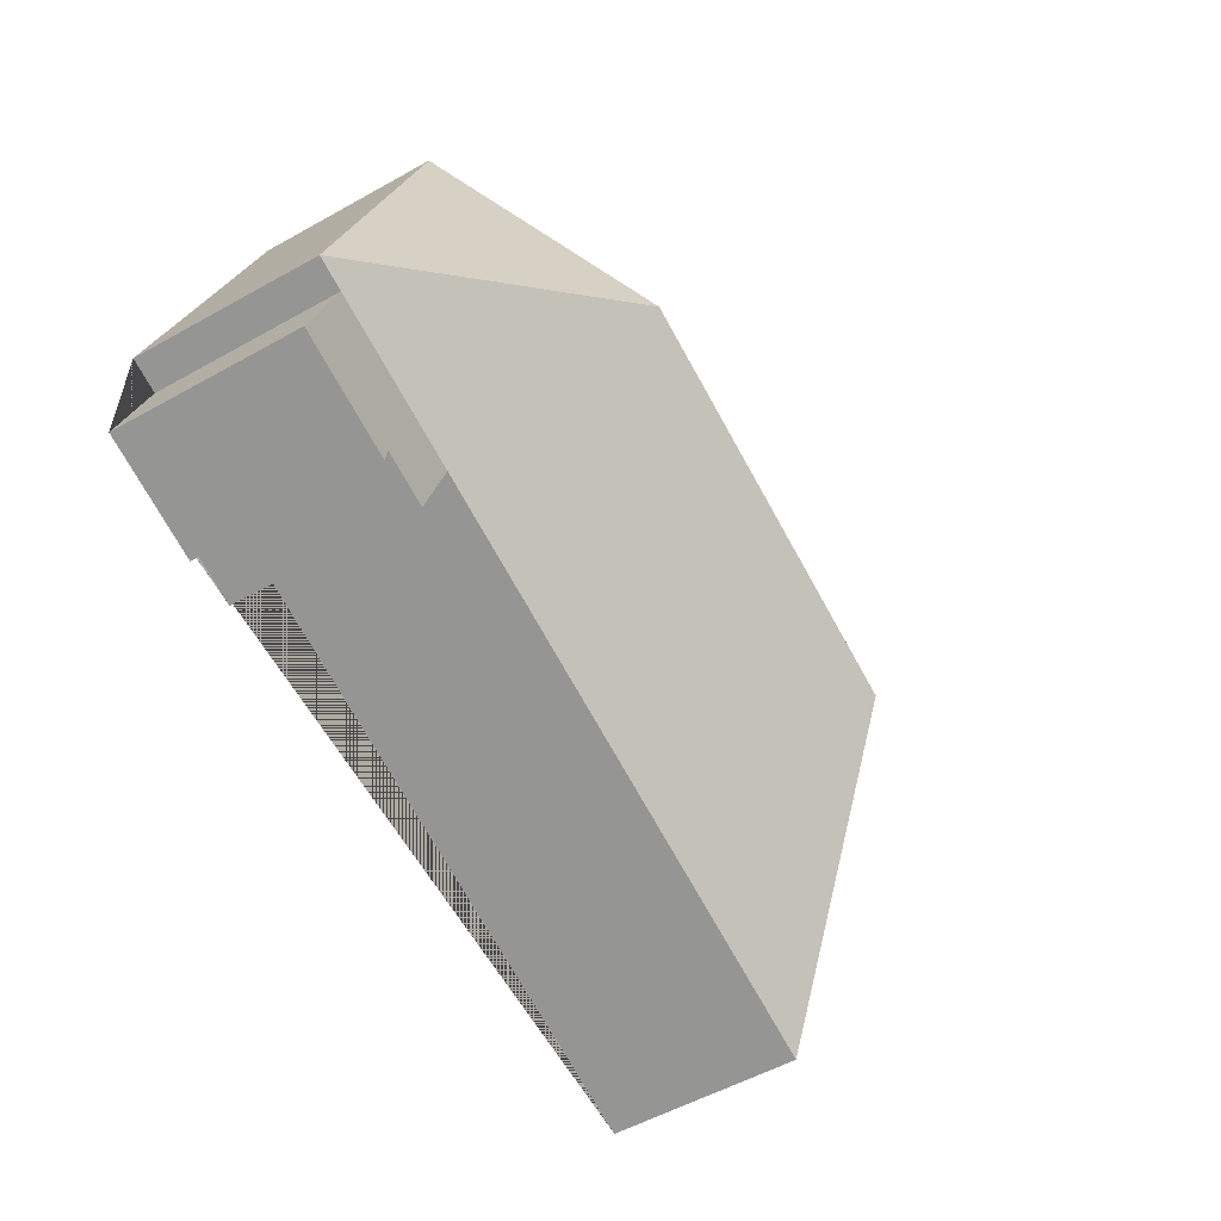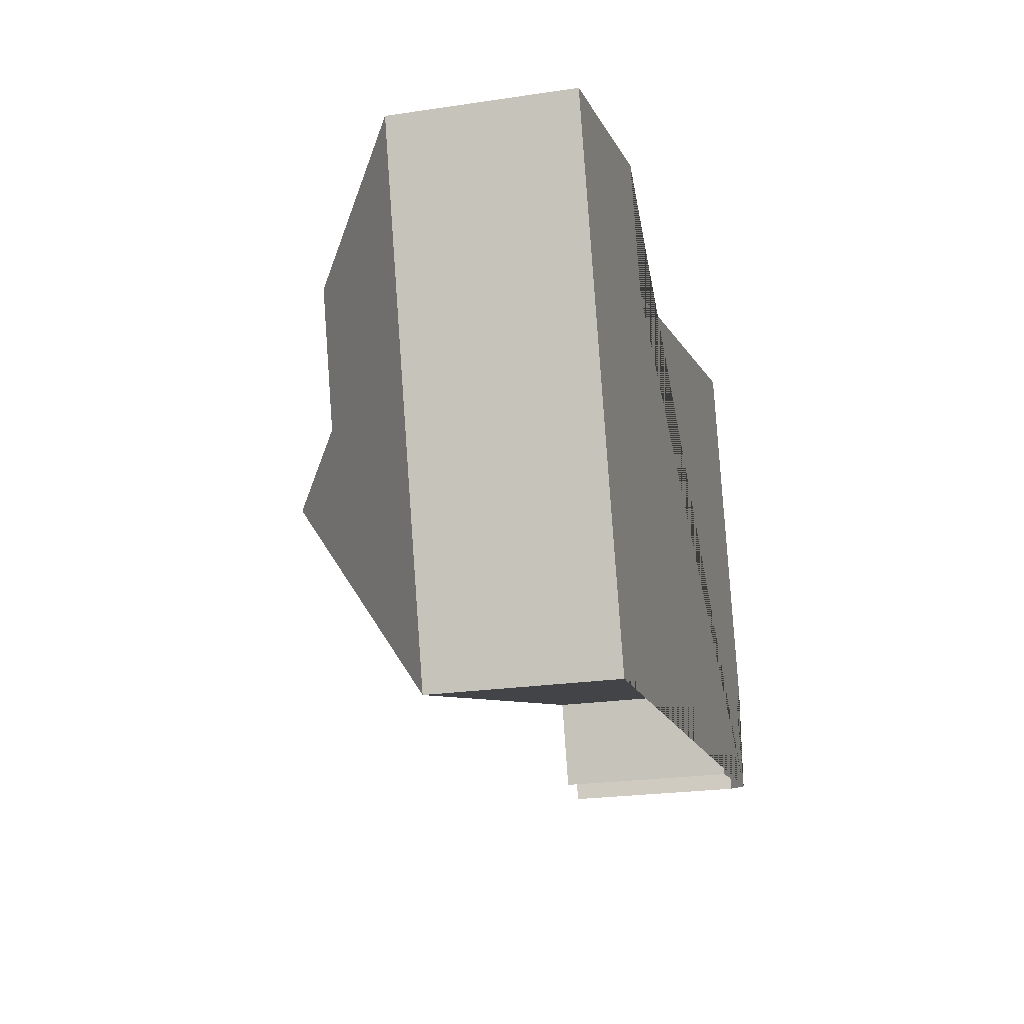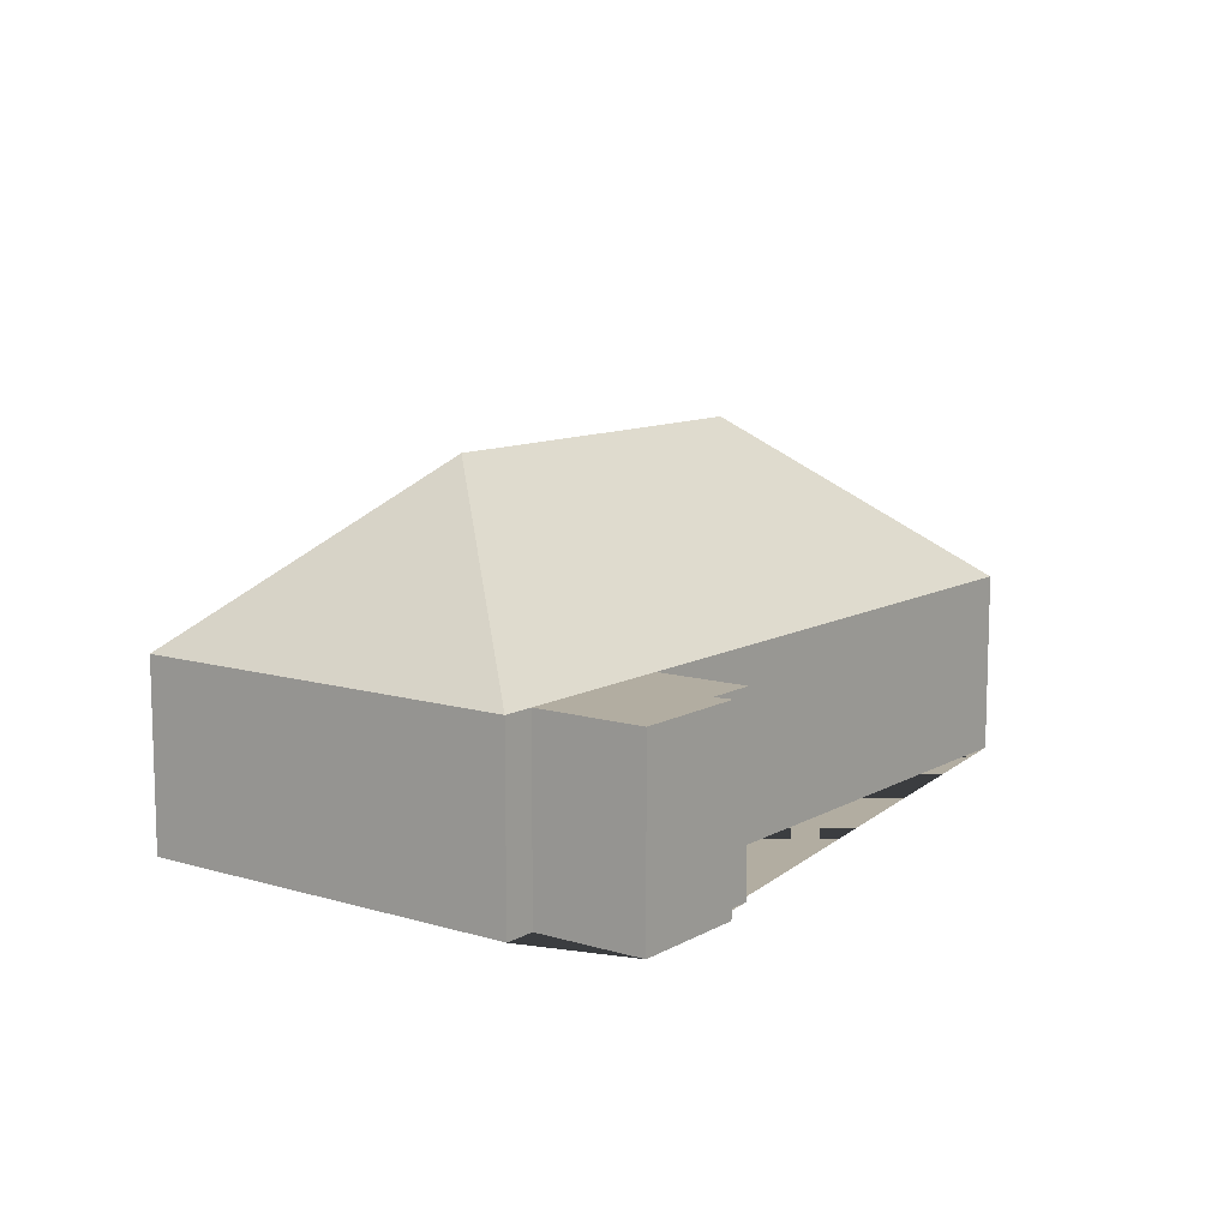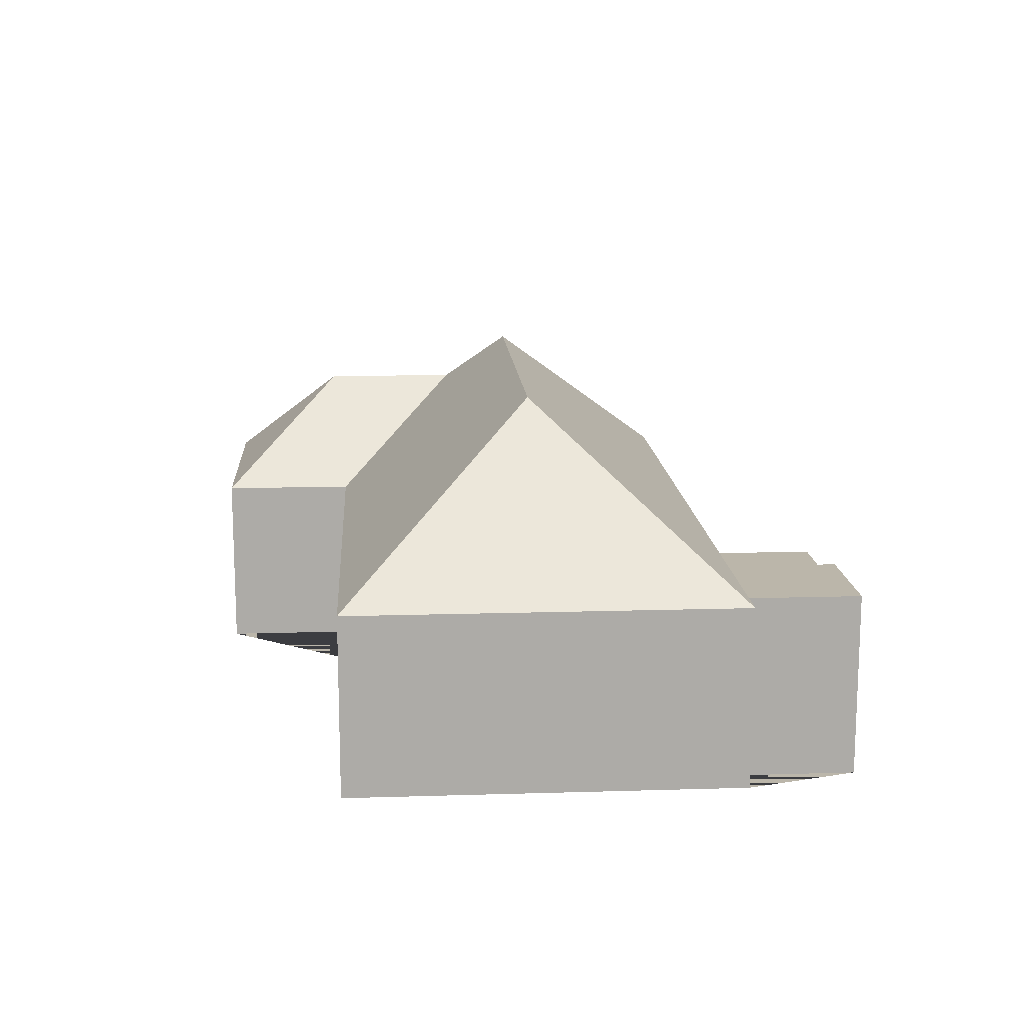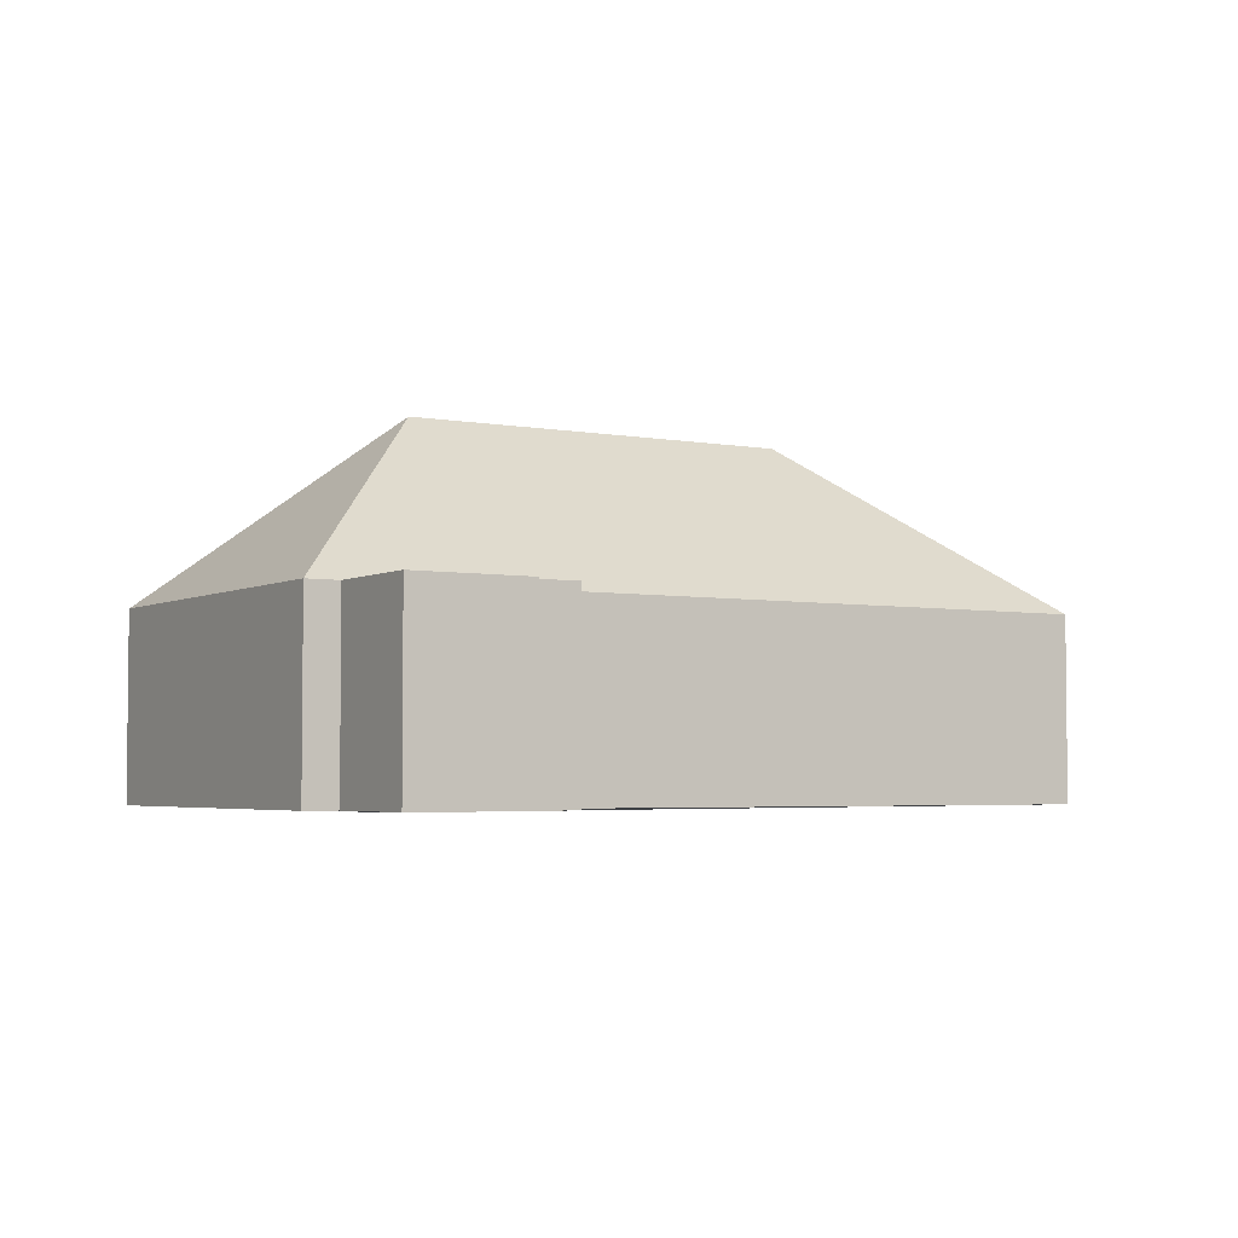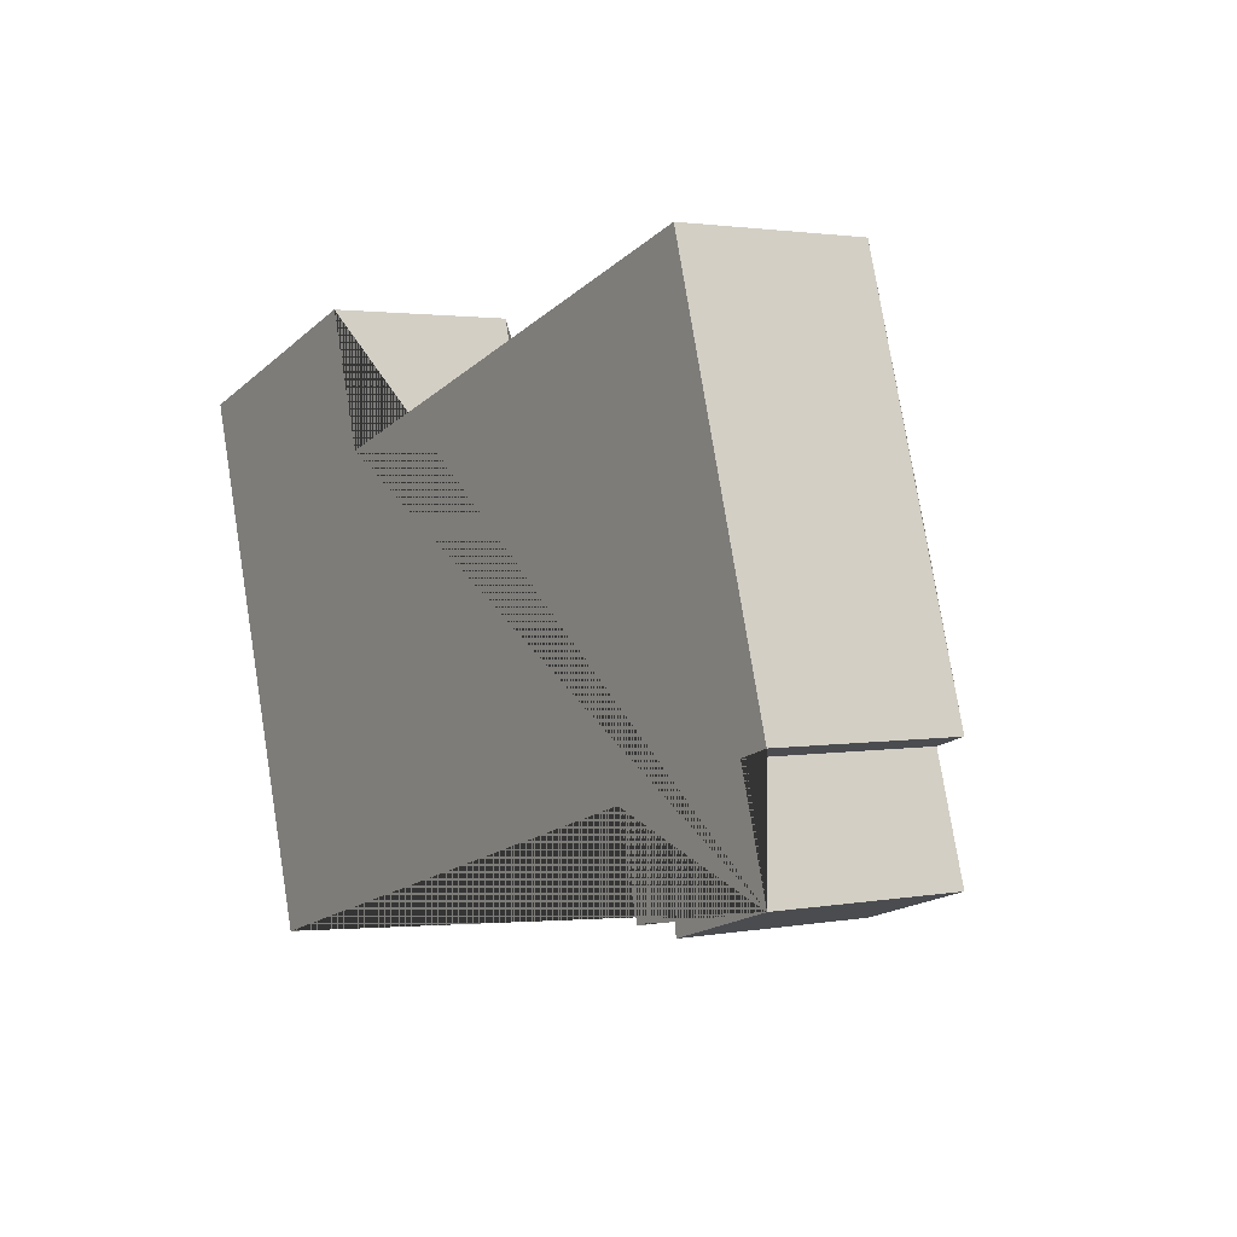
<metadata>
{"format":"obj","ext":"obj","renderer":"f3d","projection":"perspective","resolution":1024,"background":"white","views":[{"elev":-54.3,"azim":120.7,"up":"+Z"},{"elev":-23.6,"azim":-76.0,"up":"+Z"},{"elev":10.5,"azim":109.6,"up":"+Y"},{"elev":14.0,"azim":69.2,"up":"+Y"},{"elev":-3.8,"azim":131.5,"up":"+Y"},{"elev":2.1,"azim":56.7,"up":"+Z"}]}
</metadata>
<code>
o BK39_500_016026_0004
v 396.7 75 -215.7
v 350.4 75 -229.8
v 349.5 75 -222.5
v 329.1 75 -228.7
v 396.3 75 -168.4
v 383.5 75 -172.3
v 83.18 75 -263.7
v 318 75 -192.2
v 138 145 -159.7
v 296.5 145 -111.4
v 102.6 120.7 -141.7
v 139.6 75 -76.21
v 348.8 75 -12.44
v 85.72 120.7 -86.38
v 123.3 75 -22.6
v 19.49 75 -54.22
v 396.7 0 -215.7
v 350.4 0 -229.8
v 349.5 0 -222.5
v 329.1 0 -228.7
v 318 0 -192.2
v 83.18 0 -263.7
v 19.49 0 -54.22
v 123.3 0 -22.6
v 139.6 0 -76.21
v 348.8 0 -12.44
v 396.3 0 -168.4
v 383.5 0 -172.3
f 16 14 15
f 15 14 11 12
f 12 11 9 10 13
f 13 10 5
f 7 9 11 14 16
f 5 10 9 7 8 6
f 6 1 2 3 4 8
f 17 18 19 20 21 22 23 24 25 26 27 28
f 1 17 18 2
f 2 18 19 3
f 3 19 20 4
f 4 20 21 8
f 8 21 22 7
f 7 22 23 16
f 16 23 24 15
f 15 24 25 12
f 12 25 26 13
f 13 26 27 5
f 5 27 28 6
f 6 28 17 1

</code>
